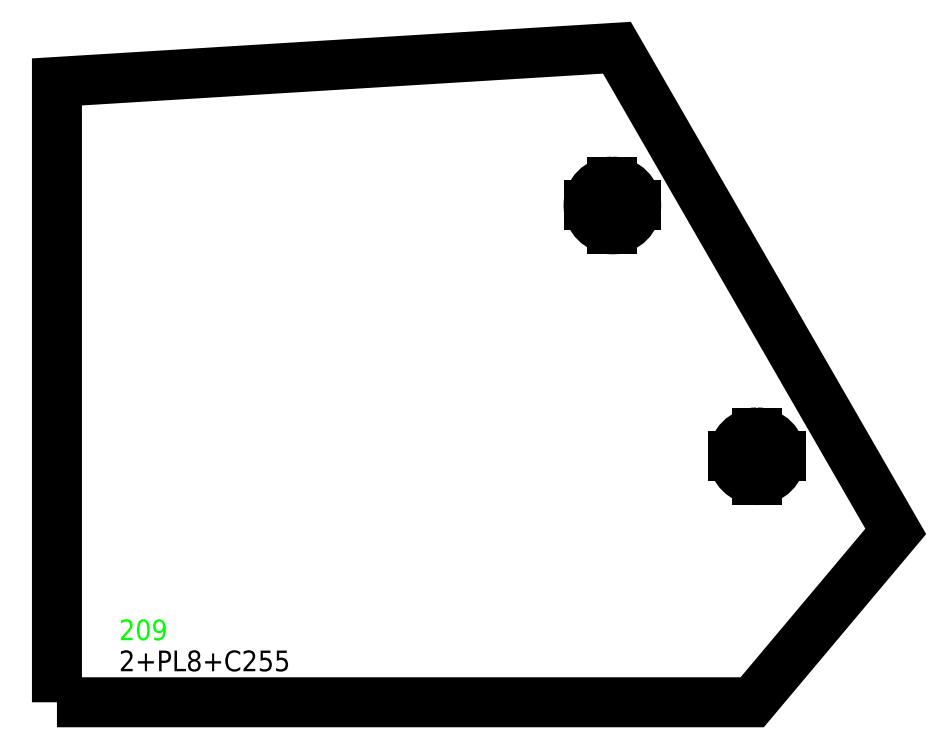
<metadata>
{"format":"dxf","ext":"dxf","renderer":"ezdxf+matplotlib","layout":"modelspace","background":"white","min_lineweight":24,"dpi":150}
</metadata>
<code>
0
SECTION
2
ENTITIES
0
TEXT
8
SCRIBE
10
30
20
30
30
0
40
10
1
209
0
TEXT
8
TEXT
10
30
20
15
30
0
40
10
1
2+PL8+C255
0
POLYLINE
8
CUT
66
1
10
0
20
0
30
0
70
1
0
VERTEX
8
CUT
10
0
20
0
30
0
42
0
0
VERTEX
8
CUT
10
0
20
300
30
0
42
0
0
VERTEX
8
CUT
10
270.8
20
316.5
30
0
42
0
0
VERTEX
8
CUT
10
405.7
20
82.63
30
0
42
0
0
VERTEX
8
CUT
10
336.2
20
0
30
0
42
0
0
SEQEND
0
POLYLINE
8
22
66
1
10
0
20
0
30
0
70
1
0
VERTEX
8
22
10
268.6
20
251.8
30
0
42
1
0
VERTEX
8
22
10
268.6
20
228.8
30
0
42
1
0
SEQEND
0
LINE
8
22
39
1
10
257.1
20
240.2
30
0
11
280.1
21
240.2
31
0
0
LINE
8
22
39
1
10
268.6
20
228.8
30
0
11
268.6
21
251.8
31
0
0
POLYLINE
8
22
66
1
10
0
20
0
30
0
70
1
0
VERTEX
8
22
10
338.5
20
130.5
30
0
42
1
0
VERTEX
8
22
10
338.5
20
107.5
30
0
42
1
0
SEQEND
0
LINE
8
22
39
1
10
327
20
119
30
0
11
350
21
119
31
0
0
LINE
8
22
39
1
10
338.5
20
107.5
30
0
11
338.5
21
130.5
31
0
0
ENDSEC
0
EOF

</code>
